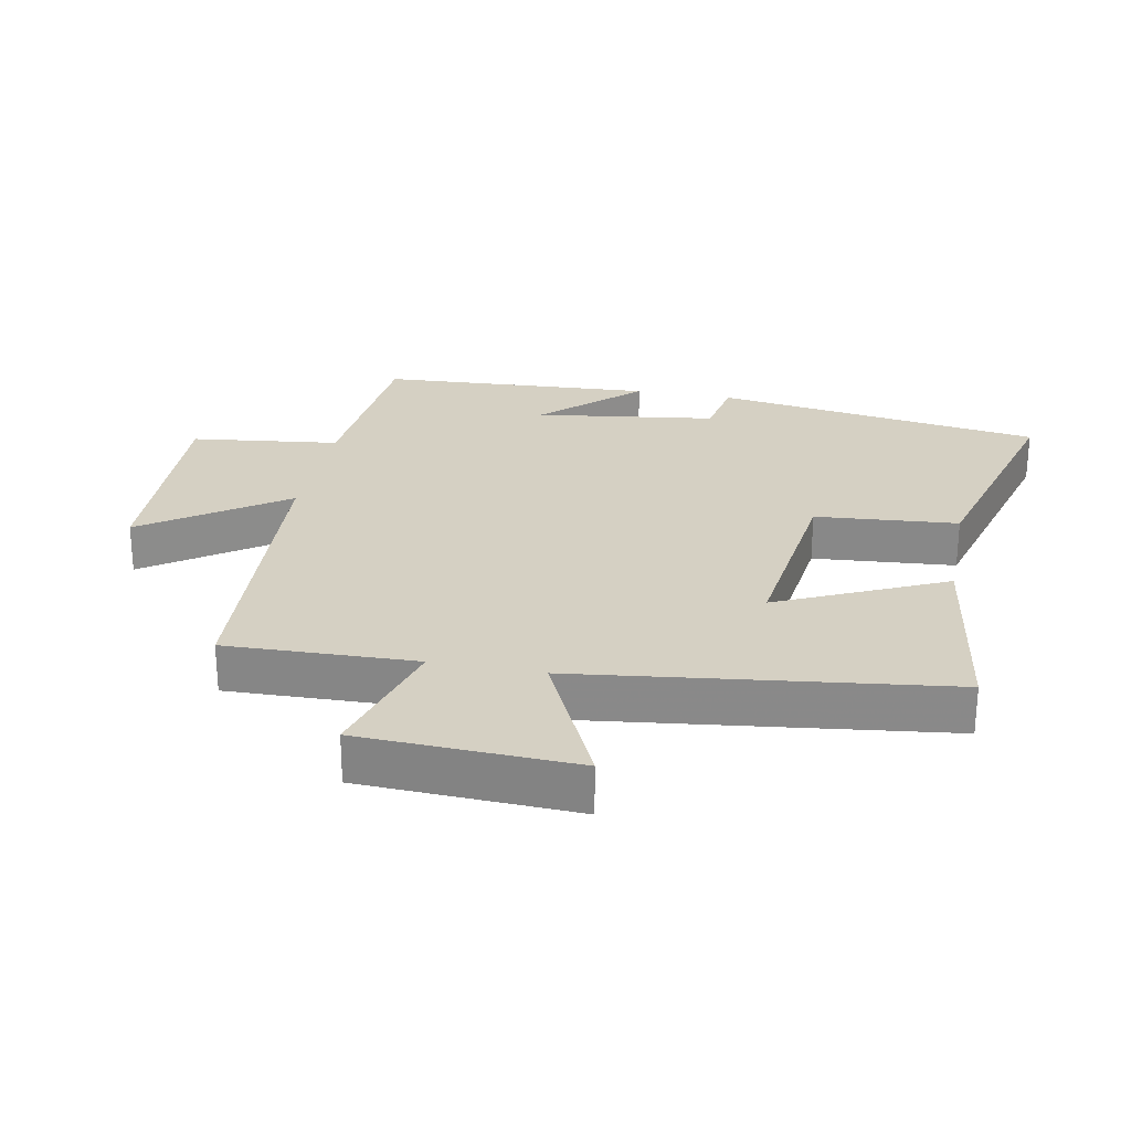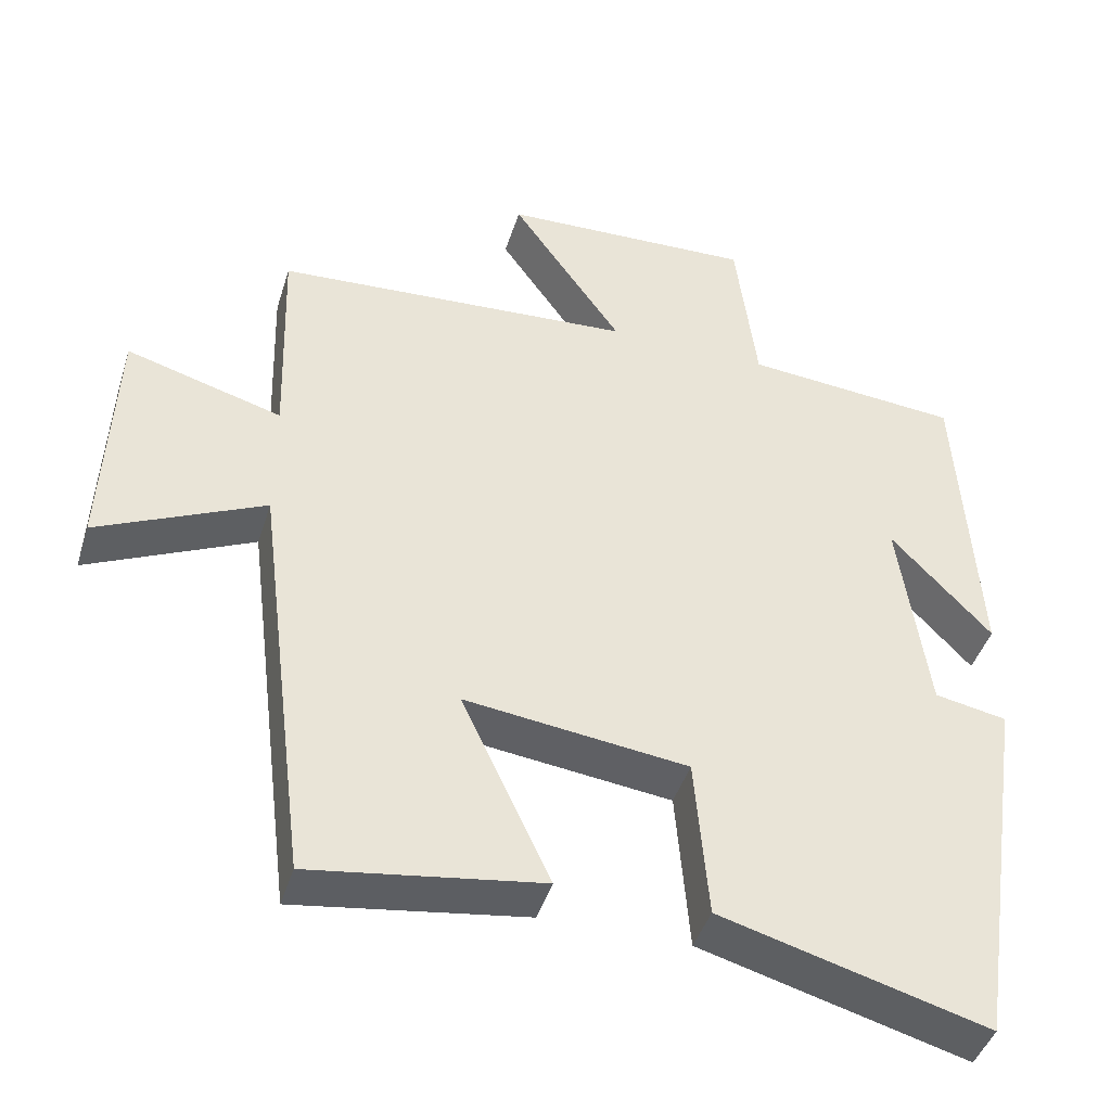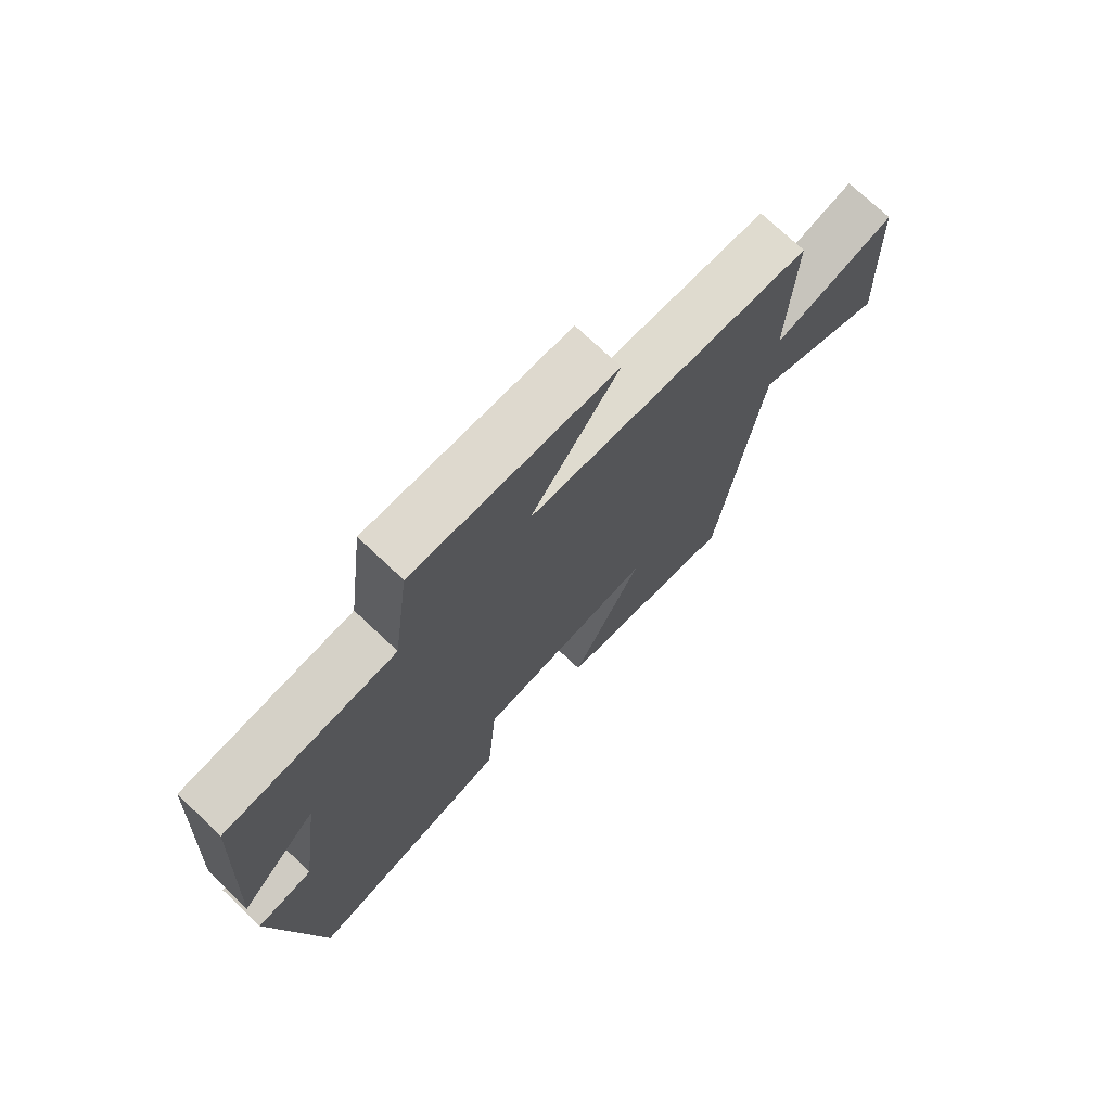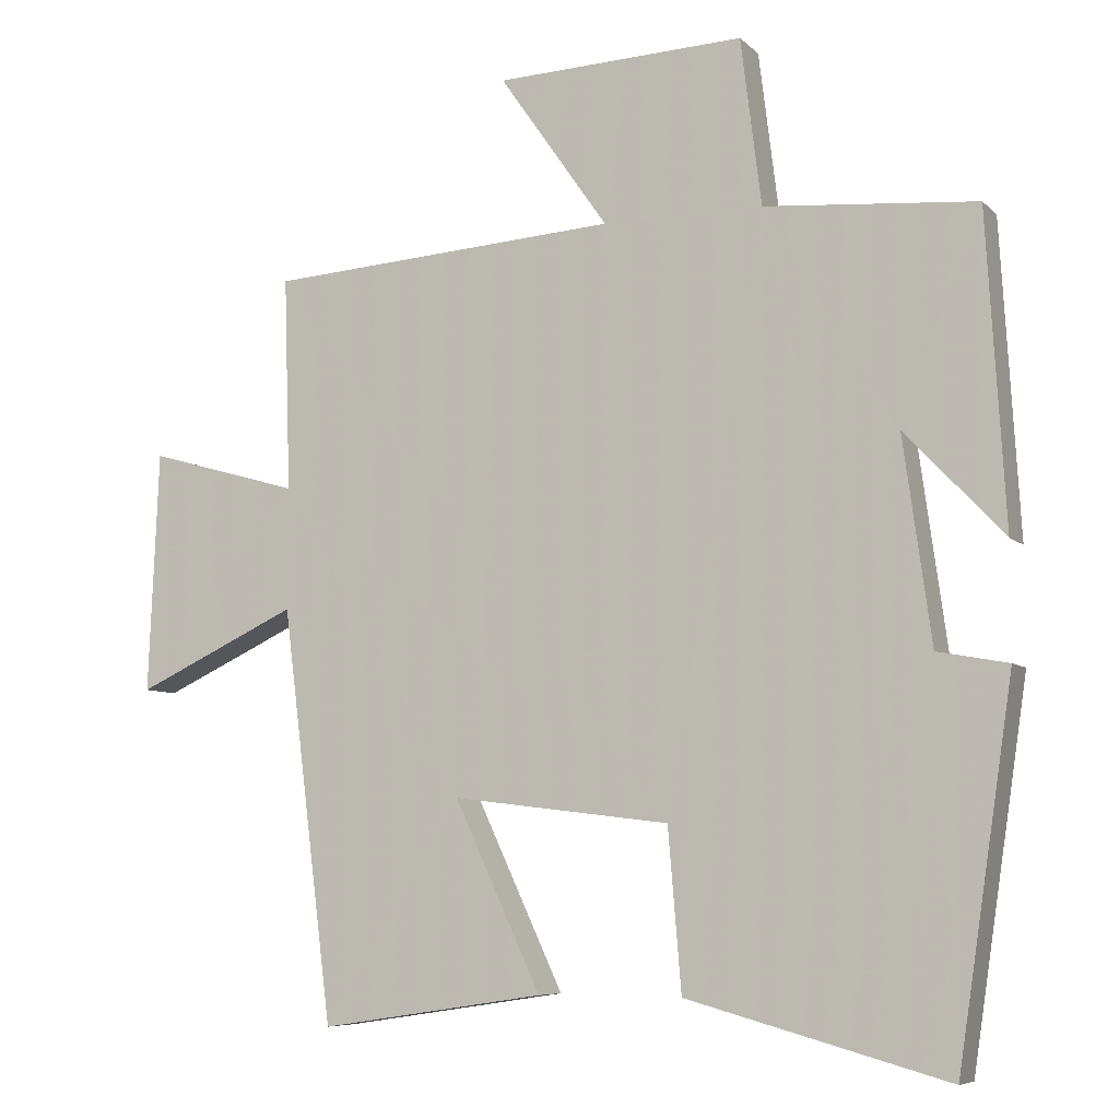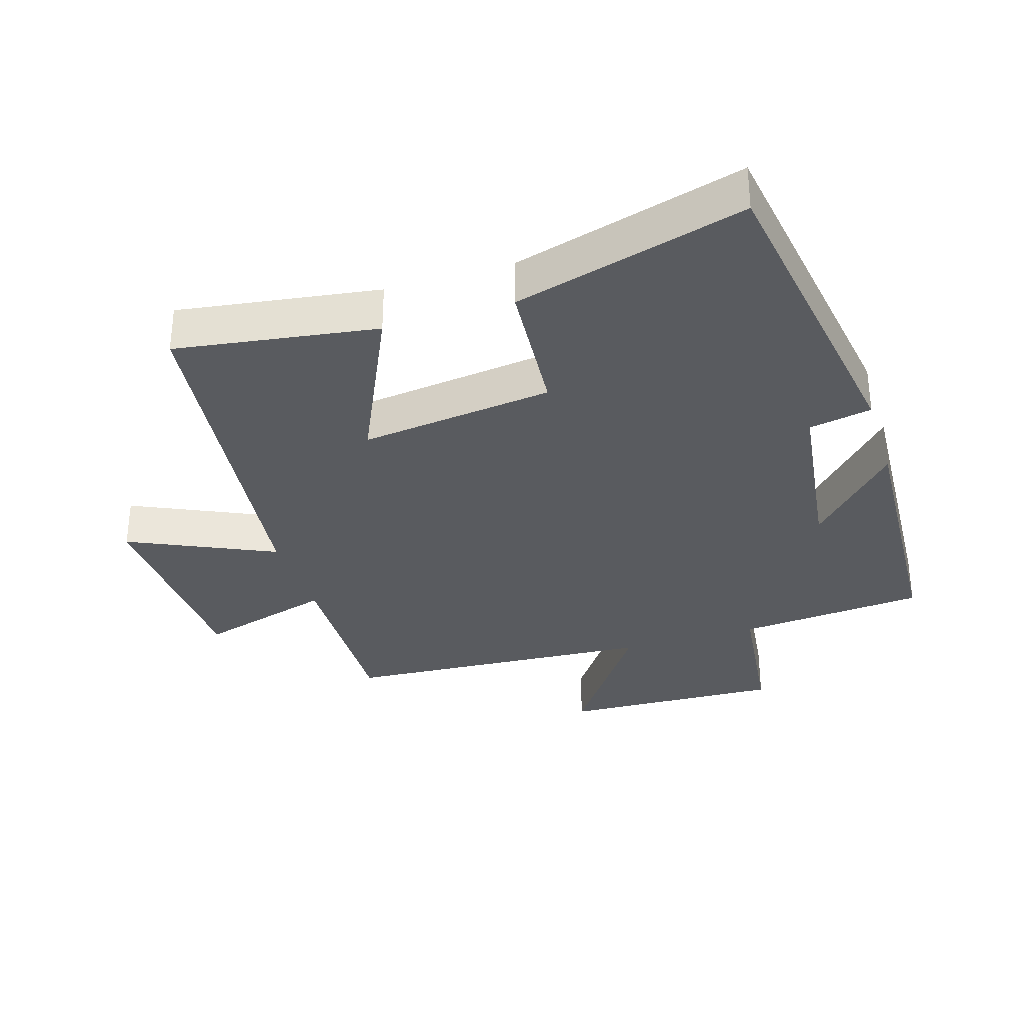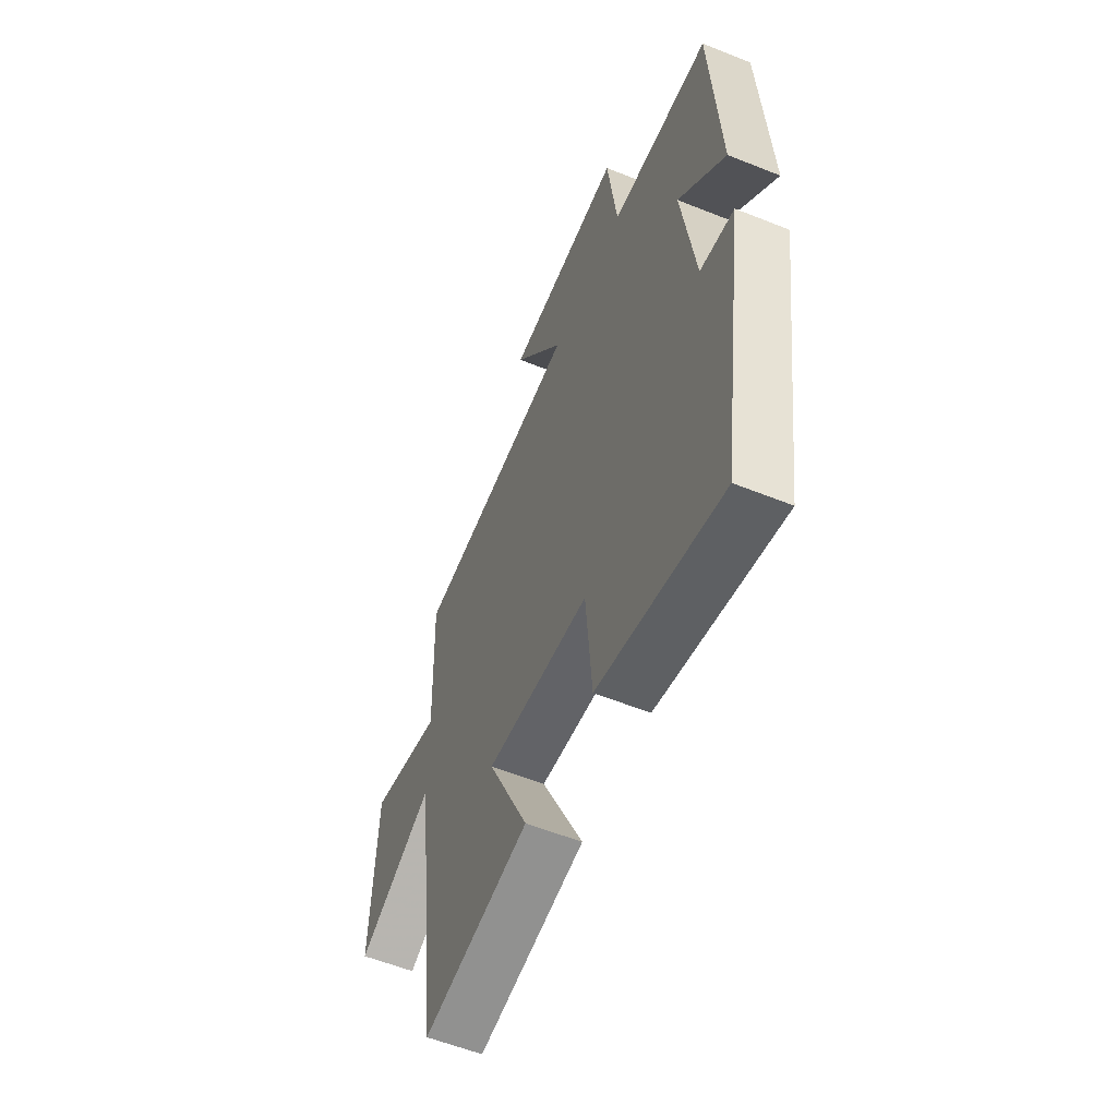
<metadata>
{"format":"obj","ext":"obj","renderer":"f3d","projection":"perspective","resolution":1024,"background":"white","views":[{"elev":26.2,"azim":101.0,"up":"+Y"},{"elev":-43.7,"azim":163.0,"up":"+Z"},{"elev":73.7,"azim":-46.6,"up":"+Z"},{"elev":-7.1,"azim":-156.1,"up":"+Z"},{"elev":-32.6,"azim":-162.5,"up":"+Y"},{"elev":-57.7,"azim":-112.6,"up":"+Z"}]}
</metadata>
<code>
v 0.43 0.07 -0.546
v 0.124 0.07 -0.5
v 0.242 0.07 -0.247
v -0.054 0.07 -0.283
v -0.072 0.07 -0.5
v -0.425 0.07 -0.597
v -0.5 0.07 -0.096
v -0.404 0.07 -0.078
v -0.366 0.07 0.198
v -0.5 0.07 0.056
v -0.475 0.07 0.476
v -0.188 0.07 0.5
v -0.16 0.07 0.726
v 0.178 0.07 0.712
v 0.03 0.07 0.5
v 0.509 0.07 0.468
v 0.5 0.07 0.178
v 0.707 0.07 0.237
v 0.721 0.07 -0.091
v 0.5 0.07 0.012
v 0.43 0 -0.546
v 0.124 0 -0.5
v 0.242 0 -0.247
v -0.054 0 -0.283
v -0.072 0 -0.5
v -0.425 0 -0.597
v -0.5 0 -0.096
v -0.404 0 -0.078
v -0.366 0 0.198
v -0.5 0 0.056
v -0.475 0 0.476
v -0.188 0 0.5
v -0.16 0 0.726
v 0.178 0 0.712
v 0.03 0 0.5
v 0.509 0 0.468
v 0.5 0 0.178
v 0.707 0 0.237
v 0.721 0 -0.091
v 0.5 0 0.012
f 17 18 19 20
f 1 2 3
f 20 1 3
f 17 20 3
f 17 3 4
f 16 17 4
f 15 16 4
f 12 13 14 15
f 12 15 4
f 9 10 11 12
f 4 5 6
f 12 4 6
f 9 12 6
f 8 9 6
f 6 7 8
f 40 39 38 37
f 23 22 21
f 23 21 40
f 23 40 37
f 24 23 37
f 24 37 36
f 24 36 35
f 35 34 33 32
f 24 35 32
f 32 31 30 29
f 26 25 24
f 26 24 32
f 26 32 29
f 26 29 28
f 28 27 26
f 1 21 22 2
f 2 22 23 3
f 3 23 24 4
f 4 24 25 5
f 5 25 26 6
f 6 26 27 7
f 7 27 28 8
f 8 28 29 9
f 9 29 30 10
f 10 30 31 11
f 11 31 32 12
f 12 32 33 13
f 13 33 34 14
f 14 34 35 15
f 15 35 36 16
f 16 36 37 17
f 17 37 38 18
f 18 38 39 19
f 19 39 40 20
f 20 40 21 1

</code>
